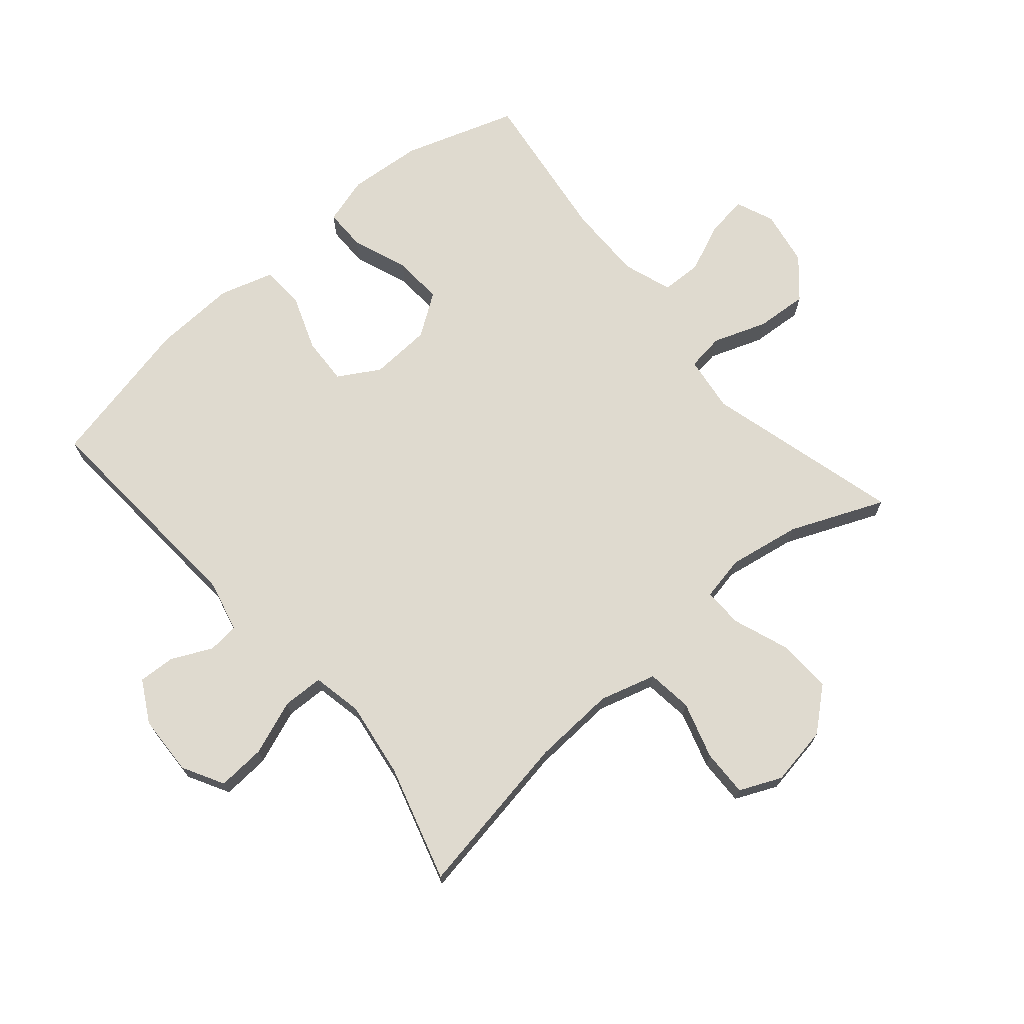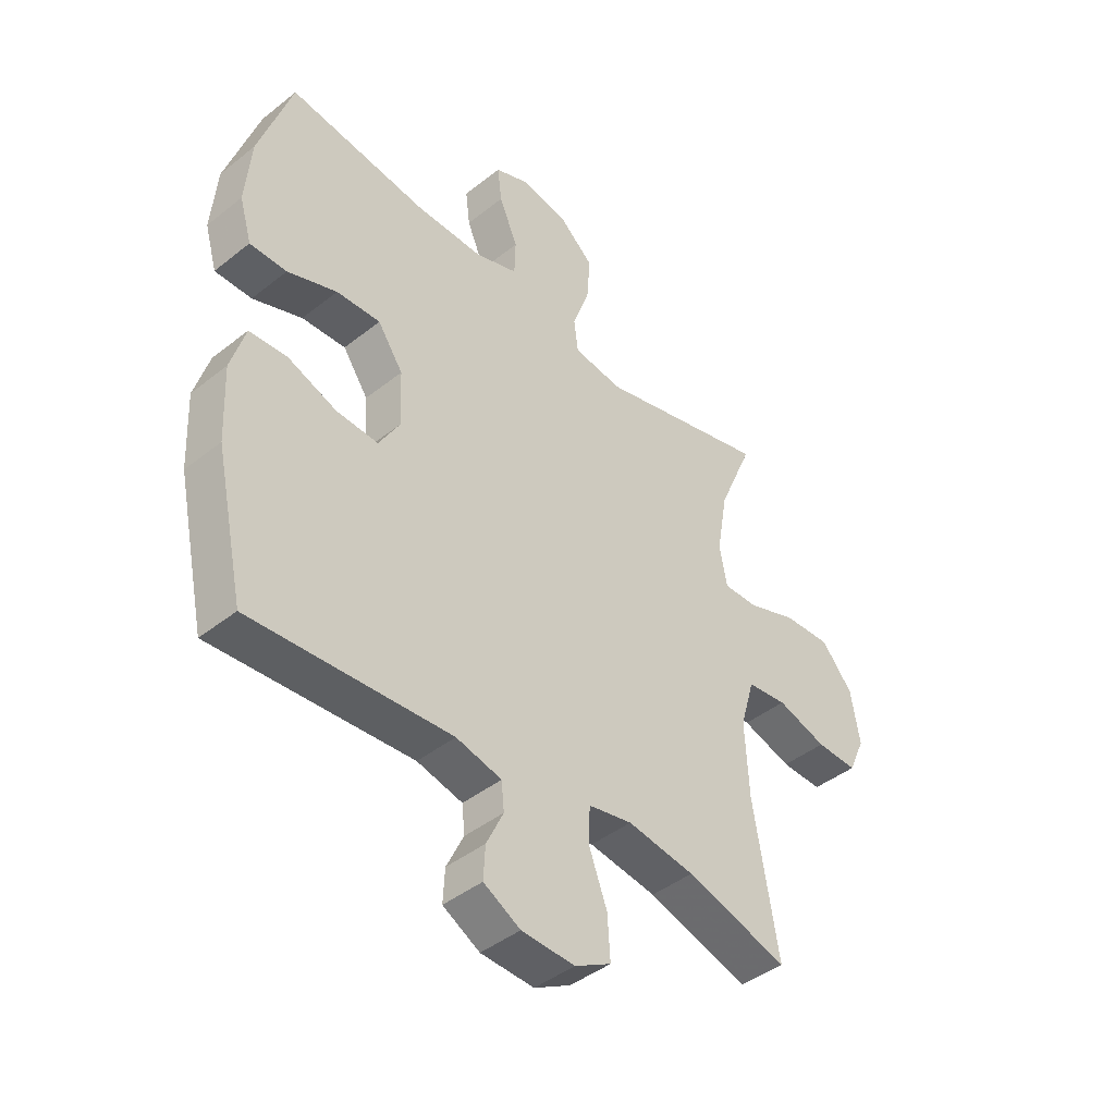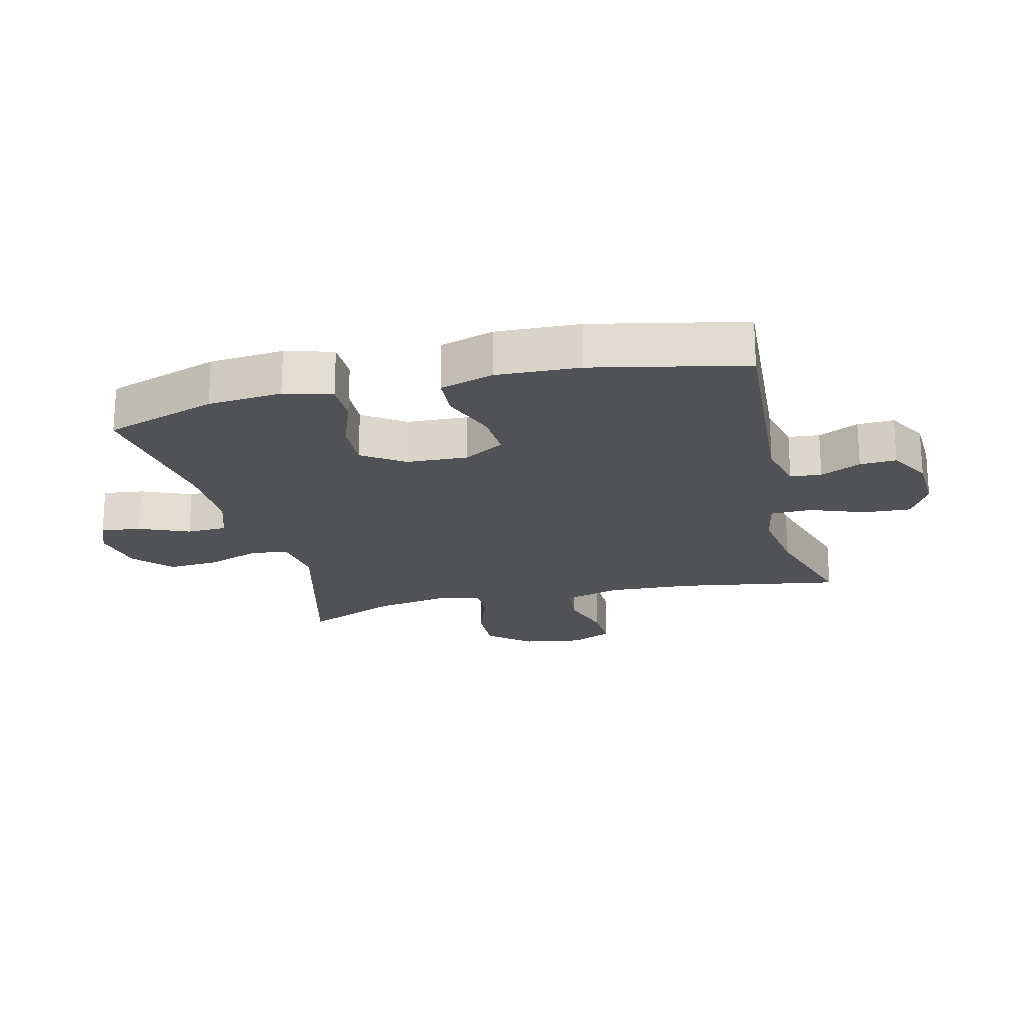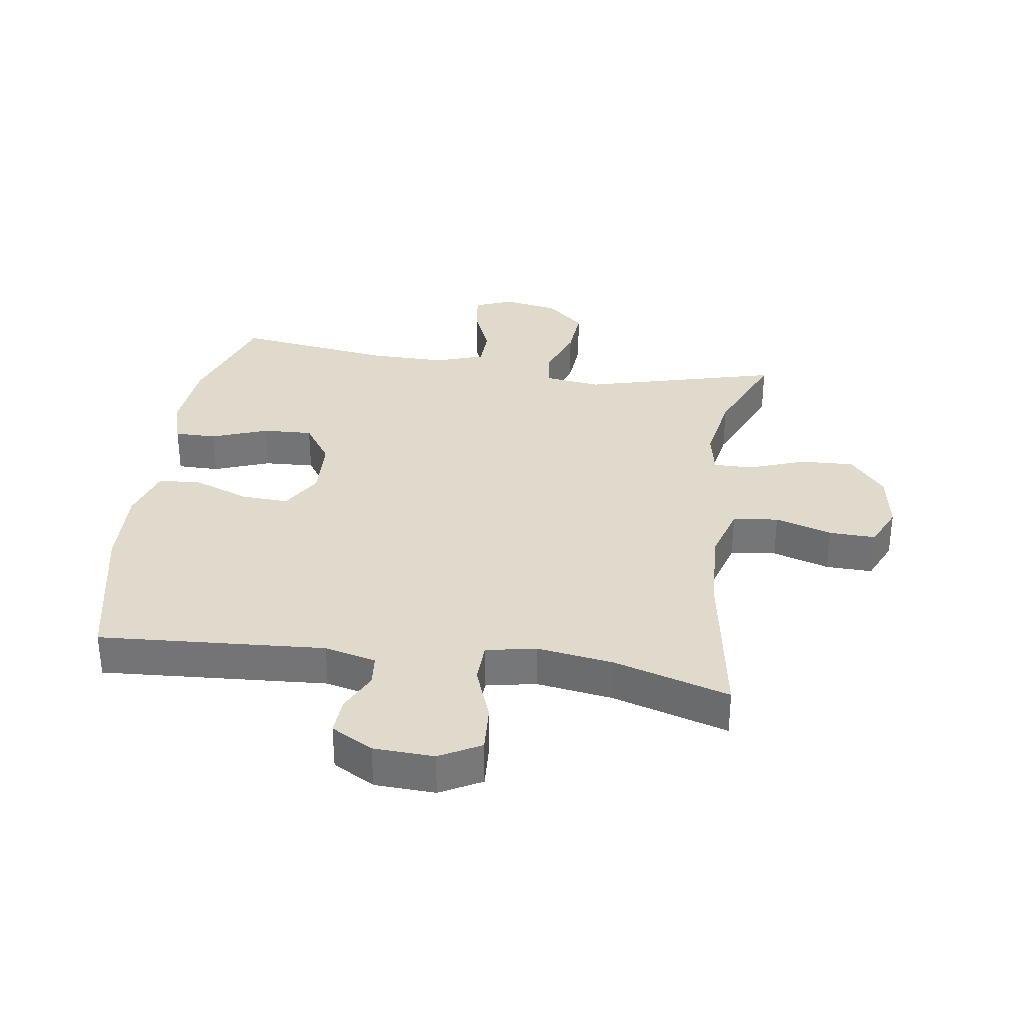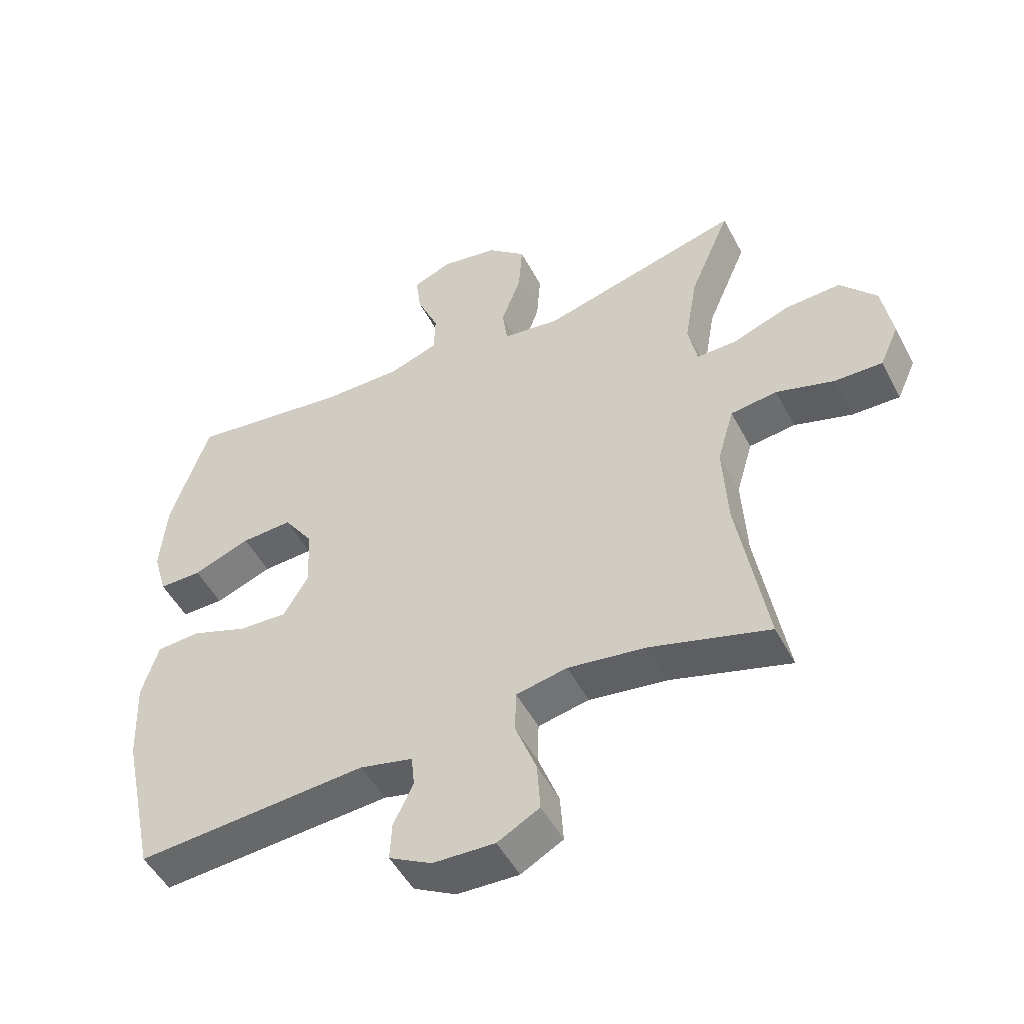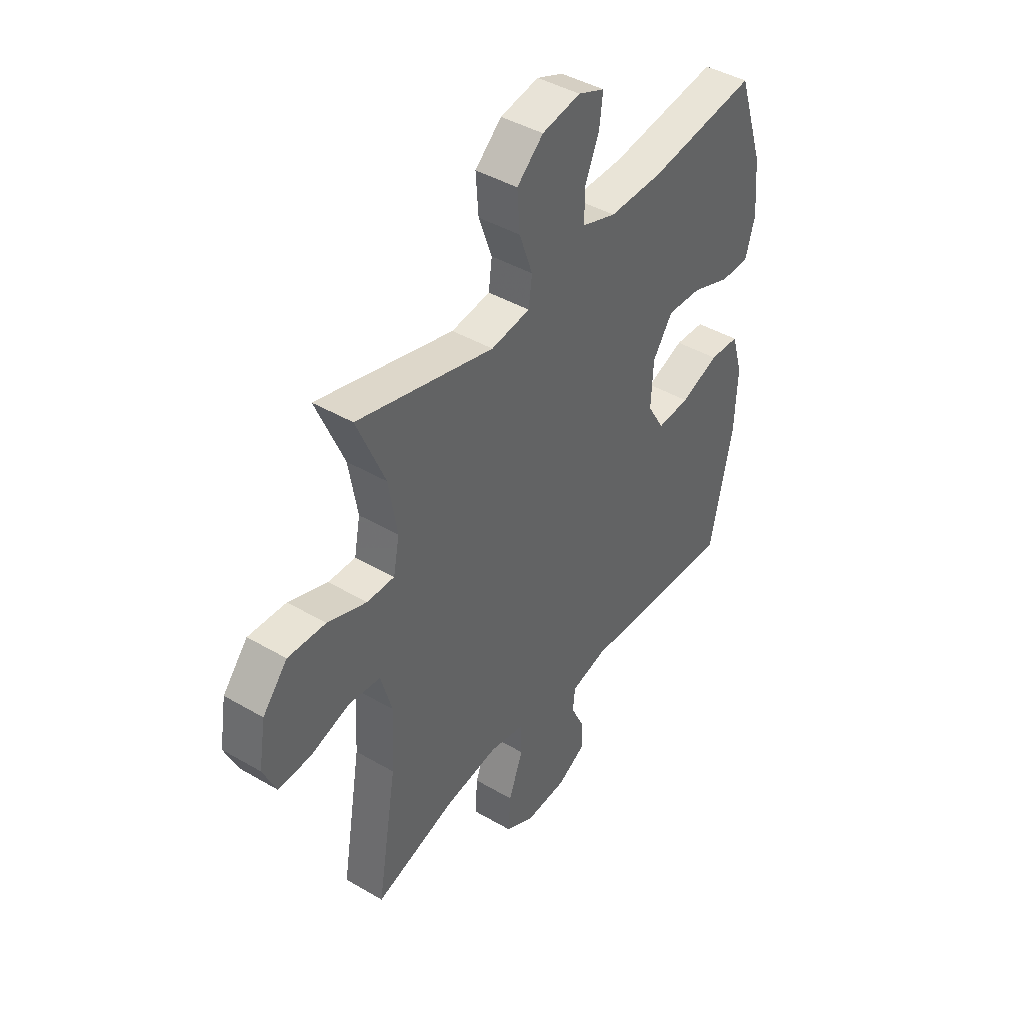
<metadata>
{"format":"obj","ext":"obj","renderer":"f3d","projection":"perspective","resolution":1024,"background":"white","views":[{"elev":70.8,"azim":-130.6,"up":"+Y"},{"elev":-43.1,"azim":133.2,"up":"+Z"},{"elev":-20.7,"azim":103.9,"up":"+Y"},{"elev":33.1,"azim":-171.5,"up":"+Y"},{"elev":-50.2,"azim":-152.9,"up":"+Z"},{"elev":42.7,"azim":-55.1,"up":"+Z"}]}
</metadata>
<code>
v -0.5 0.07 -0.5
v -0.455 0.07 -0.234
v -0.448 0.07 -0.1
v -0.474 0.07 -0.01
v -0.547 0.07 -0.001
v -0.638 0.07 -0.029
v -0.713 0.07 -0.031
v -0.743 0.07 0.036
v -0.727 0.07 0.132
v -0.67 0.07 0.199
v -0.583 0.07 0.195
v -0.493 0.07 0.162
v -0.43 0.07 0.161
v -0.416 0.07 0.233
v -0.436 0.07 0.349
v -0.5 0.07 0.5
v -0.185 0.07 0.416
v -0.095 0.07 0.428
v -0.087 0.07 0.488
v -0.118 0.07 0.574
v -0.124 0.07 0.657
v -0.063 0.07 0.711
v 0.026 0.07 0.727
v 0.087 0.07 0.702
v 0.079 0.07 0.637
v 0.045 0.07 0.557
v 0.047 0.07 0.492
v 0.125 0.07 0.465
v 0.248 0.07 0.466
v 0.5 0.07 0.5
v 0.56 0.07 0.319
v 0.57 0.07 0.2
v 0.548 0.07 0.124
v 0.481 0.07 0.124
v 0.391 0.07 0.158
v 0.311 0.07 0.162
v 0.265 0.07 0.095
v 0.26 0.07 -0.003
v 0.299 0.07 -0.069
v 0.375 0.07 -0.065
v 0.464 0.07 -0.032
v 0.533 0.07 -0.036
v 0.559 0.07 -0.123
v 0.553 0.07 -0.256
v 0.5 0.07 -0.5
v 0.137 0.07 -0.475
v 0.054 0.07 -0.495
v 0.049 0.07 -0.545
v 0.08 0.07 -0.61
v 0.083 0.07 -0.669
v 0.016 0.07 -0.706
v -0.081 0.07 -0.71
v -0.147 0.07 -0.674
v -0.142 0.07 -0.597
v -0.109 0.07 -0.509
v -0.111 0.07 -0.443
v -0.191 0.07 -0.427
v -0.314 0.07 -0.445
v -0.5 0 -0.5
v -0.455 0 -0.234
v -0.448 0 -0.1
v -0.474 0 -0.01
v -0.547 0 -0.001
v -0.638 0 -0.029
v -0.713 0 -0.031
v -0.743 0 0.036
v -0.727 0 0.132
v -0.67 0 0.199
v -0.583 0 0.195
v -0.493 0 0.162
v -0.43 0 0.161
v -0.416 0 0.233
v -0.436 0 0.349
v -0.5 0 0.5
v -0.185 0 0.416
v -0.095 0 0.428
v -0.087 0 0.488
v -0.118 0 0.574
v -0.124 0 0.657
v -0.063 0 0.711
v 0.026 0 0.727
v 0.087 0 0.702
v 0.079 0 0.637
v 0.045 0 0.557
v 0.047 0 0.492
v 0.125 0 0.465
v 0.248 0 0.466
v 0.5 0 0.5
v 0.56 0 0.319
v 0.57 0 0.2
v 0.548 0 0.124
v 0.481 0 0.124
v 0.391 0 0.158
v 0.311 0 0.162
v 0.265 0 0.095
v 0.26 0 -0.003
v 0.299 0 -0.069
v 0.375 0 -0.065
v 0.464 0 -0.032
v 0.533 0 -0.036
v 0.559 0 -0.123
v 0.553 0 -0.256
v 0.5 0 -0.5
v 0.137 0 -0.475
v 0.054 0 -0.495
v 0.049 0 -0.545
v 0.08 0 -0.61
v 0.083 0 -0.669
v 0.016 0 -0.706
v -0.081 0 -0.71
v -0.147 0 -0.674
v -0.142 0 -0.597
v -0.109 0 -0.509
v -0.111 0 -0.443
v -0.191 0 -0.427
v -0.314 0 -0.445
f 52 53 54 55
f 52 55 56
f 51 52 56
f 48 49 50 51
f 47 48 51 56
f 46 47 56
f 45 46 56 57
f 43 44 45 57
f 40 41 42 43
f 39 40 43 57
f 32 33 34 35
f 32 35 36
f 29 30 31 32
f 28 29 32 36
f 27 28 36 37
f 23 24 25 26
f 23 26 27
f 22 23 27
f 19 20 21 22
f 19 22 27
f 18 19 27 37
f 15 16 17
f 14 15 17 18
f 13 14 18 37
f 9 10 11 12
f 5 6 7 8
f 4 5 8 9
f 58 1 2
f 58 2 3
f 38 39 57 58
f 38 58 3 4
f 12 13 37 38
f 4 9 12 38
f 113 112 111 110
f 114 113 110
f 114 110 109
f 109 108 107 106
f 114 109 106 105
f 114 105 104
f 115 114 104 103
f 115 103 102 101
f 101 100 99 98
f 115 101 98 97
f 93 92 91 90
f 94 93 90
f 90 89 88 87
f 94 90 87 86
f 95 94 86 85
f 84 83 82 81
f 85 84 81
f 85 81 80
f 80 79 78 77
f 85 80 77
f 95 85 77 76
f 75 74 73
f 76 75 73 72
f 95 76 72 71
f 70 69 68 67
f 66 65 64 63
f 67 66 63 62
f 60 59 116
f 61 60 116
f 116 115 97 96
f 62 61 116 96
f 96 95 71 70
f 96 70 67 62
f 1 59 60 2
f 2 60 61 3
f 3 61 62 4
f 4 62 63 5
f 5 63 64 6
f 6 64 65 7
f 7 65 66 8
f 8 66 67 9
f 9 67 68 10
f 10 68 69 11
f 11 69 70 12
f 12 70 71 13
f 13 71 72 14
f 14 72 73 15
f 15 73 74 16
f 16 74 75 17
f 17 75 76 18
f 18 76 77 19
f 19 77 78 20
f 20 78 79 21
f 21 79 80 22
f 22 80 81 23
f 23 81 82 24
f 24 82 83 25
f 25 83 84 26
f 26 84 85 27
f 27 85 86 28
f 28 86 87 29
f 29 87 88 30
f 30 88 89 31
f 31 89 90 32
f 32 90 91 33
f 33 91 92 34
f 34 92 93 35
f 35 93 94 36
f 36 94 95 37
f 37 95 96 38
f 38 96 97 39
f 39 97 98 40
f 40 98 99 41
f 41 99 100 42
f 42 100 101 43
f 43 101 102 44
f 44 102 103 45
f 45 103 104 46
f 46 104 105 47
f 47 105 106 48
f 48 106 107 49
f 49 107 108 50
f 50 108 109 51
f 51 109 110 52
f 52 110 111 53
f 53 111 112 54
f 54 112 113 55
f 55 113 114 56
f 56 114 115 57
f 57 115 116 58
f 58 116 59 1

</code>
